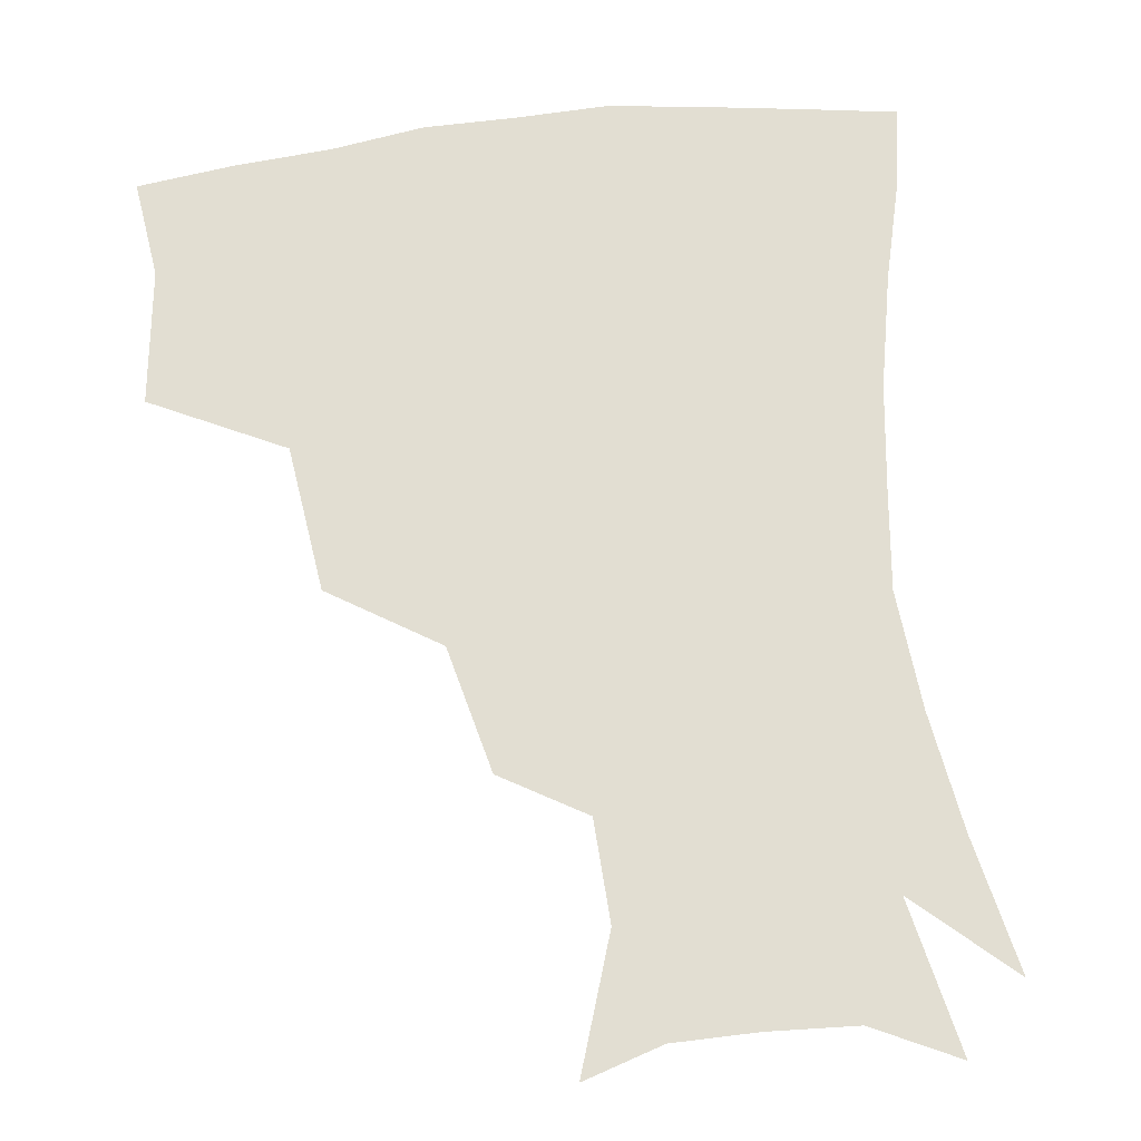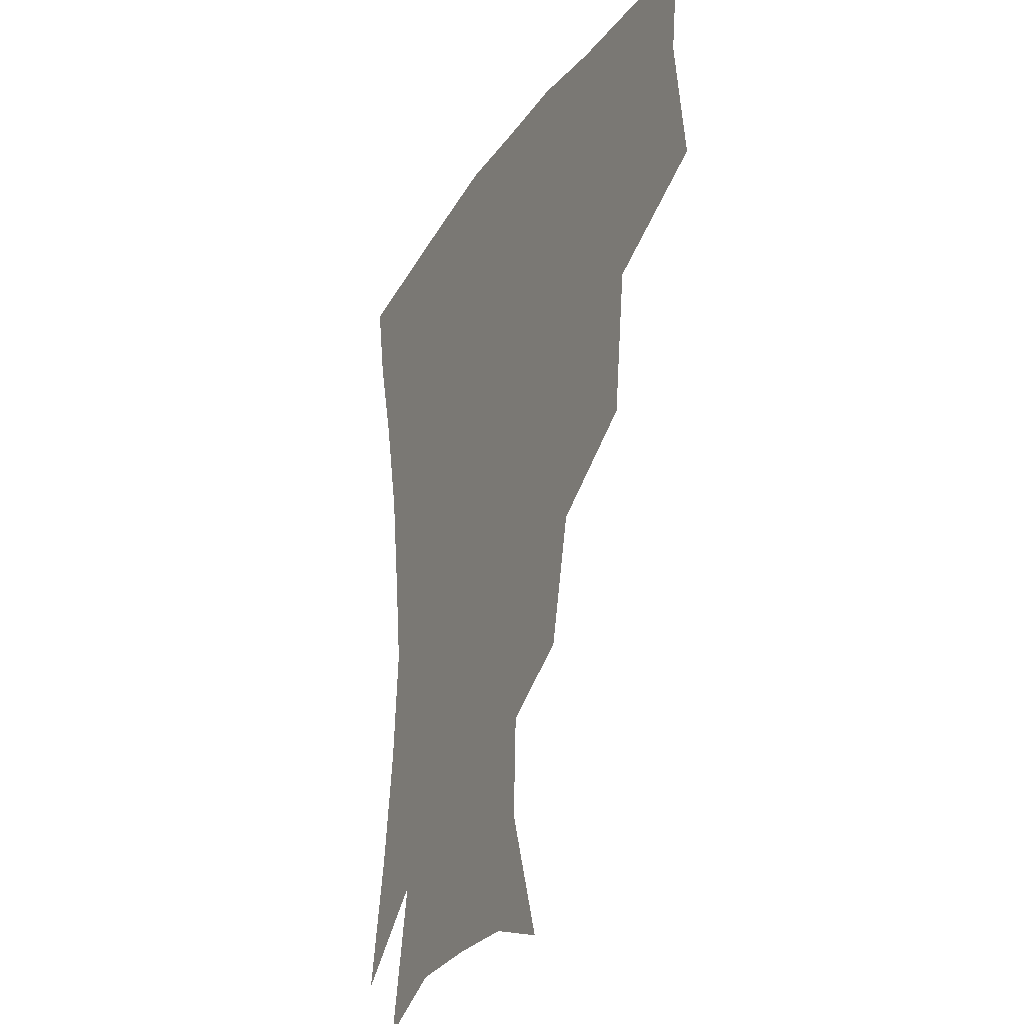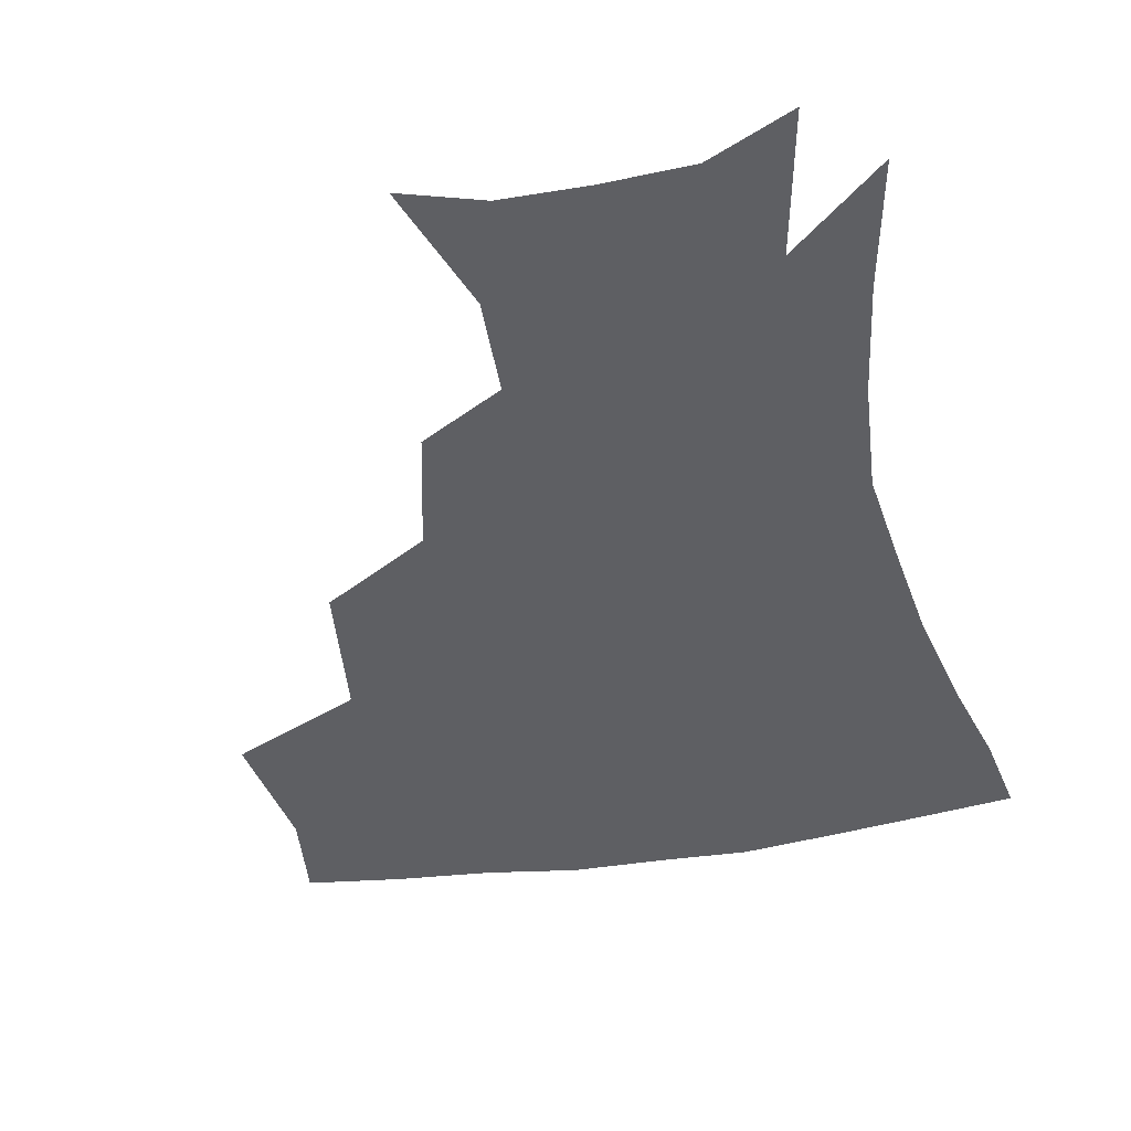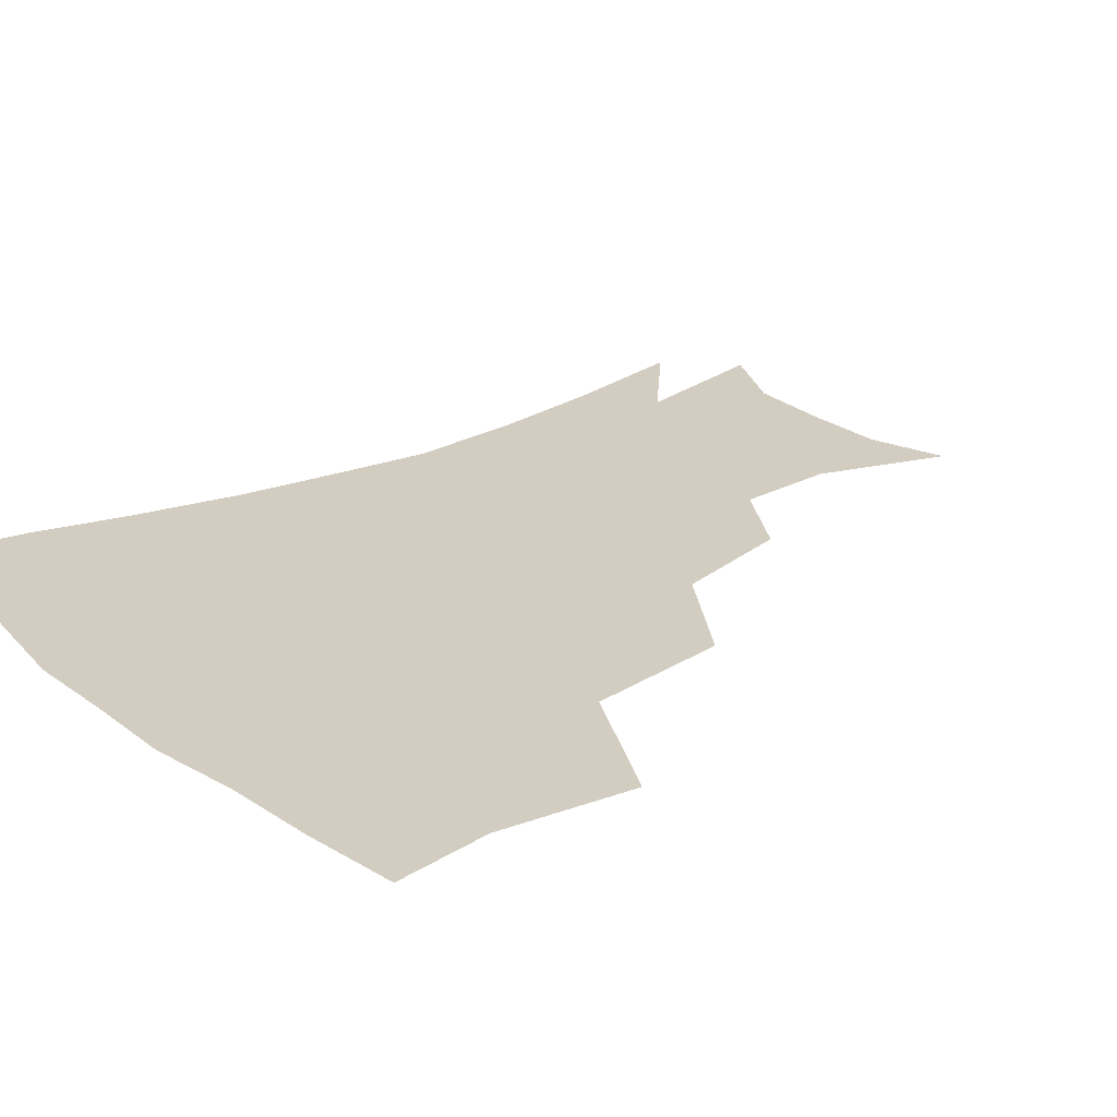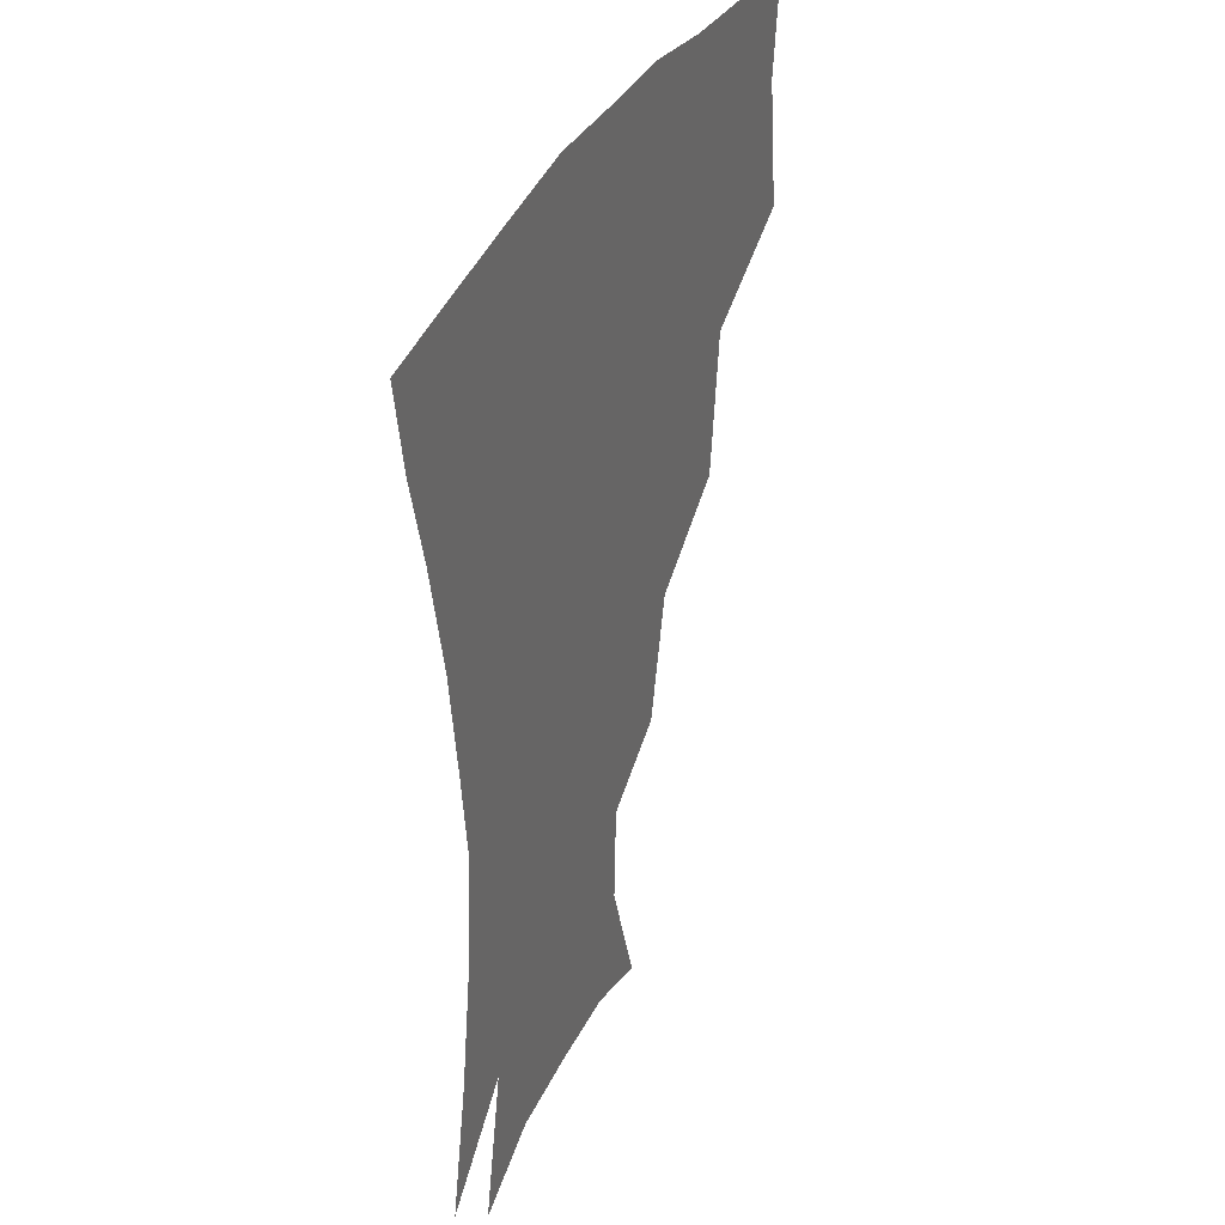
<metadata>
{"format":"obj","ext":"obj","renderer":"f3d","projection":"perspective","resolution":1024,"background":"white","views":[{"elev":68.0,"azim":-6.8,"up":"+Z"},{"elev":-26.6,"azim":-116.4,"up":"+Y"},{"elev":-41.4,"azim":11.5,"up":"+Z"},{"elev":24.5,"azim":-128.6,"up":"+Z"},{"elev":35.9,"azim":113.5,"up":"+Y"}]}
</metadata>
<code>
v 452.9 344.2 0
v 458.4 386.2 0
v 454.5 416.6 0
v 499.2 278.9 0
v 493.6 324.1 0
v 491.9 361.6 0
v 488.3 390.5 0
v 484.4 420.4 0
v 541.7 219 0
v 532.5 258 0
v 524.7 297.1 0
v 522.3 336.6 0
v 519.9 365.4 0
v 517 393.3 0
v 514 422.6 0
v 555.1 131.7 0
v 568.7 172.5 0
v 567.5 203.7 0
v 559.8 241.5 0
v 553.9 274.2 0
v 550.8 310.7 0
v 548.6 339.7 0
v 548 368.3 0
v 545.9 395.2 0
v 542.8 426.9 0
v 579.3 139.3 0
v 587.2 179 0
v 584.1 212.8 0
v 579.1 249.2 0
v 576.3 284.4 0
v 575.4 316.2 0
v 575.2 343.4 0
v 574.9 369.2 0
v 574.4 395.6 0
v 571.5 427 0
v 605.1 139.4 0
v 605.8 185 0
v 602.4 220.6 0
v 599.2 254.7 0
v 598.1 287.4 0
v 598.8 316.3 0
v 600.2 343.4 0
v 602.2 370.1 0
v 602.1 396 0
v 599.6 427.9 0
v 632.1 137.9 0
v 625.5 182.8 0
v 620.9 220.4 0
v 618.9 253.4 0
v 619.2 283.6 0
v 621.1 314.4 0
v 624.3 343.2 0
v 627.7 368.8 0
v 630.4 394.1 0
v 629.6 423.9 0
v 657.8 125.4 0
v 648.2 171.8 0
v 640.7 213.7 0
v 638.9 245.1 0
v 639.3 276.2 0
v 641.8 308.3 0
v 646.4 338.2 0
v 652.4 365.2 0
v 657.1 391.7 0
v 659 419.6 0
v 677.2 145.4 0
v 668.6 186.8 0
v 663.2 223.3 0
v 660.2 259.8 0
v 663.6 289.7 0
v 667.9 323.6 0
v 675.2 358.9 0
v 682.5 387.8 0
v 687.2 415.2 0
f 5 6 1
f 1 6 2
f 6 7 2
f 2 7 3
f 7 8 3
f 10 11 4
f 4 11 5
f 11 12 5
f 5 12 6
f 12 13 6
f 6 13 7
f 13 14 7
f 7 14 8
f 14 15 8
f 18 19 9
f 9 19 10
f 19 20 10
f 10 20 11
f 20 21 11
f 11 21 12
f 21 22 12
f 12 22 13
f 22 23 13
f 13 23 14
f 23 24 14
f 14 24 15
f 24 25 15
f 16 26 17
f 26 27 17
f 17 27 18
f 27 28 18
f 18 28 19
f 28 29 19
f 19 29 20
f 29 30 20
f 20 30 21
f 30 31 21
f 21 31 22
f 31 32 22
f 22 32 23
f 32 33 23
f 23 33 24
f 33 34 24
f 24 34 25
f 34 35 25
f 26 36 27
f 36 37 27
f 27 37 28
f 37 38 28
f 28 38 29
f 38 39 29
f 29 39 30
f 39 40 30
f 30 40 31
f 40 41 31
f 31 41 32
f 41 42 32
f 32 42 33
f 42 43 33
f 33 43 34
f 43 44 34
f 34 44 35
f 44 45 35
f 36 46 37
f 46 47 37
f 37 47 38
f 47 48 38
f 38 48 39
f 48 49 39
f 39 49 40
f 49 50 40
f 40 50 41
f 50 51 41
f 41 51 42
f 51 52 42
f 42 52 43
f 52 53 43
f 43 53 44
f 53 54 44
f 44 54 45
f 54 55 45
f 46 56 47
f 56 57 47
f 47 57 48
f 57 58 48
f 48 58 49
f 58 59 49
f 49 59 50
f 59 60 50
f 50 60 51
f 60 61 51
f 51 61 52
f 61 62 52
f 52 62 53
f 62 63 53
f 53 63 54
f 63 64 54
f 54 64 55
f 64 65 55
f 57 66 58
f 66 67 58
f 58 67 59
f 67 68 59
f 59 68 60
f 68 69 60
f 60 69 61
f 69 70 61
f 61 70 62
f 70 71 62
f 62 71 63
f 71 72 63
f 63 72 64
f 72 73 64
f 64 73 65
f 73 74 65

</code>
